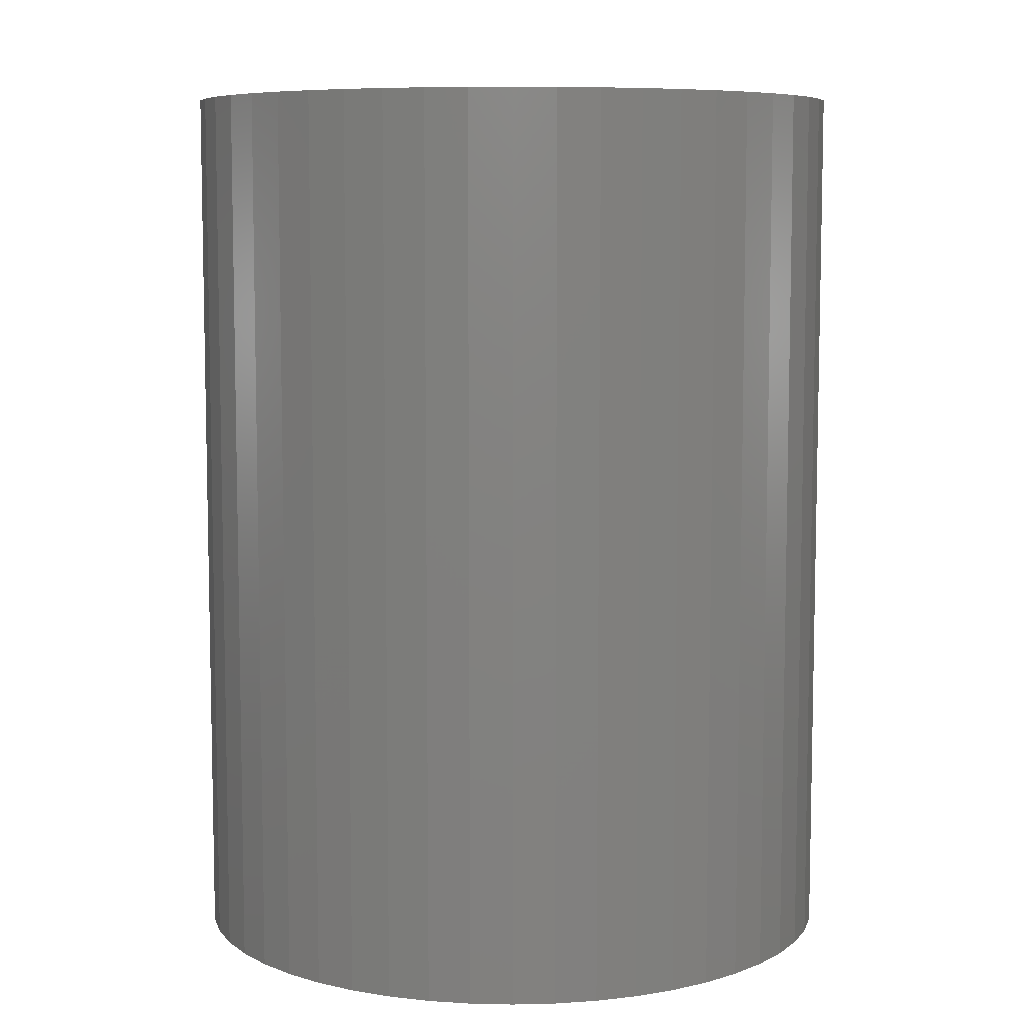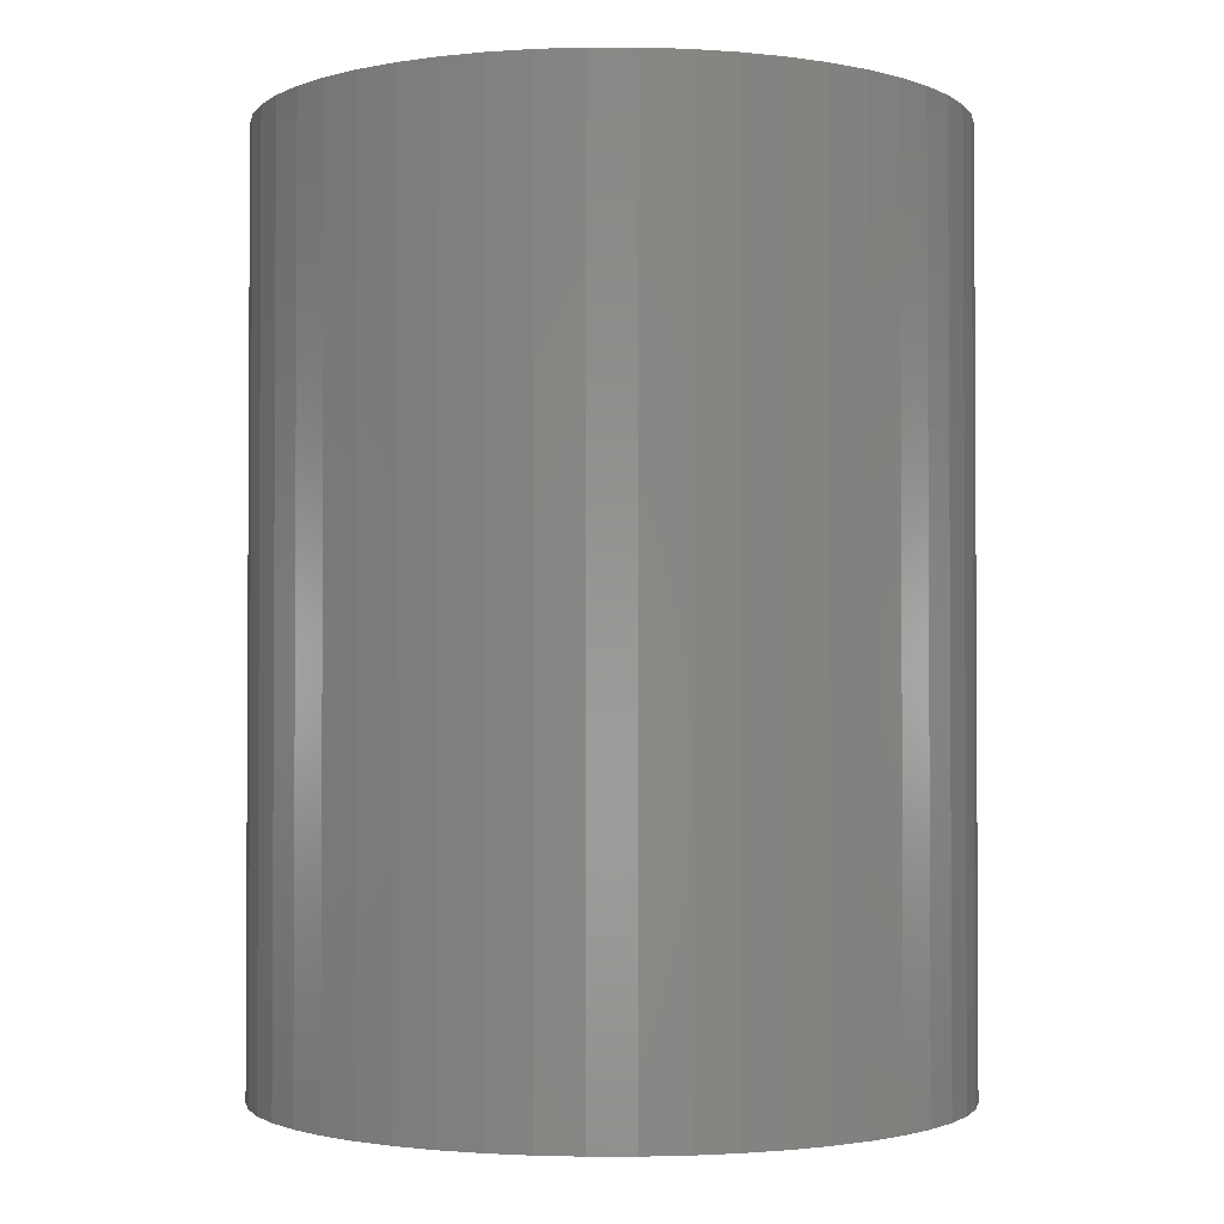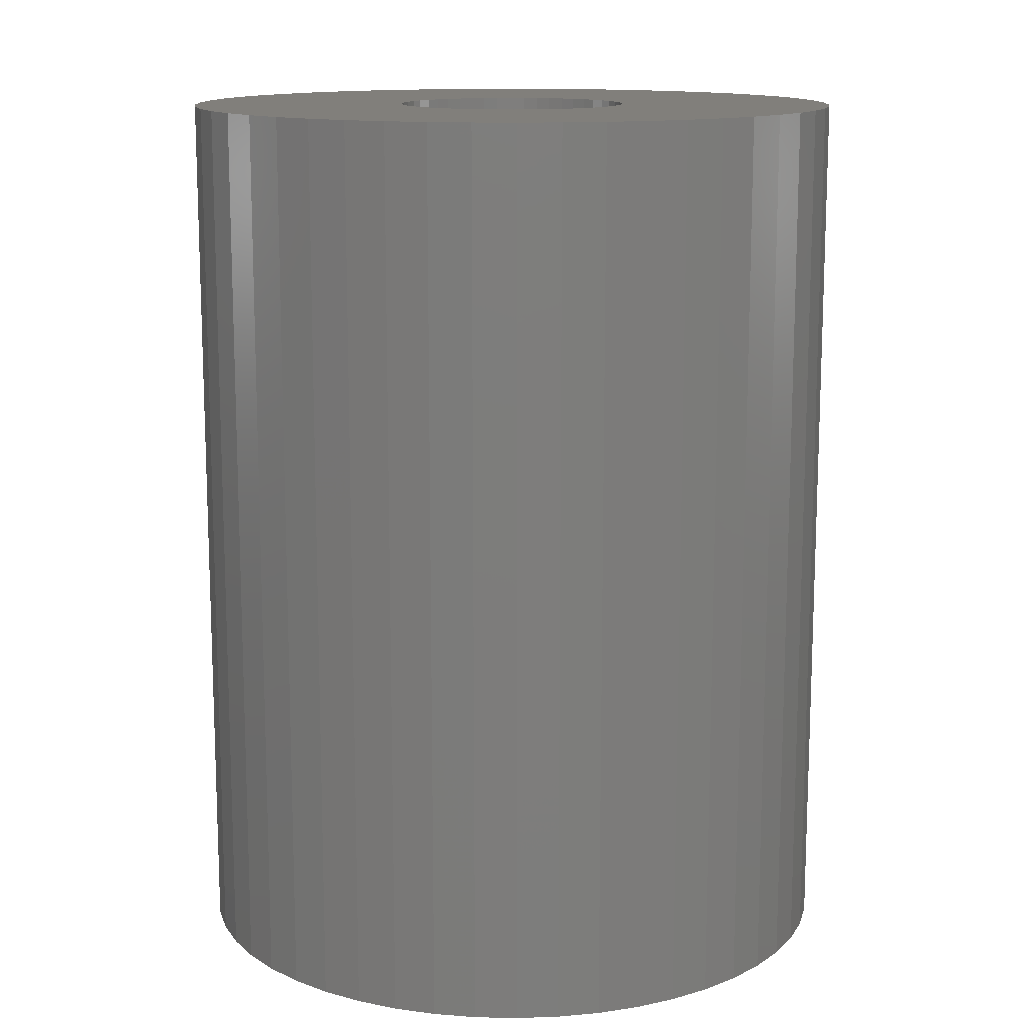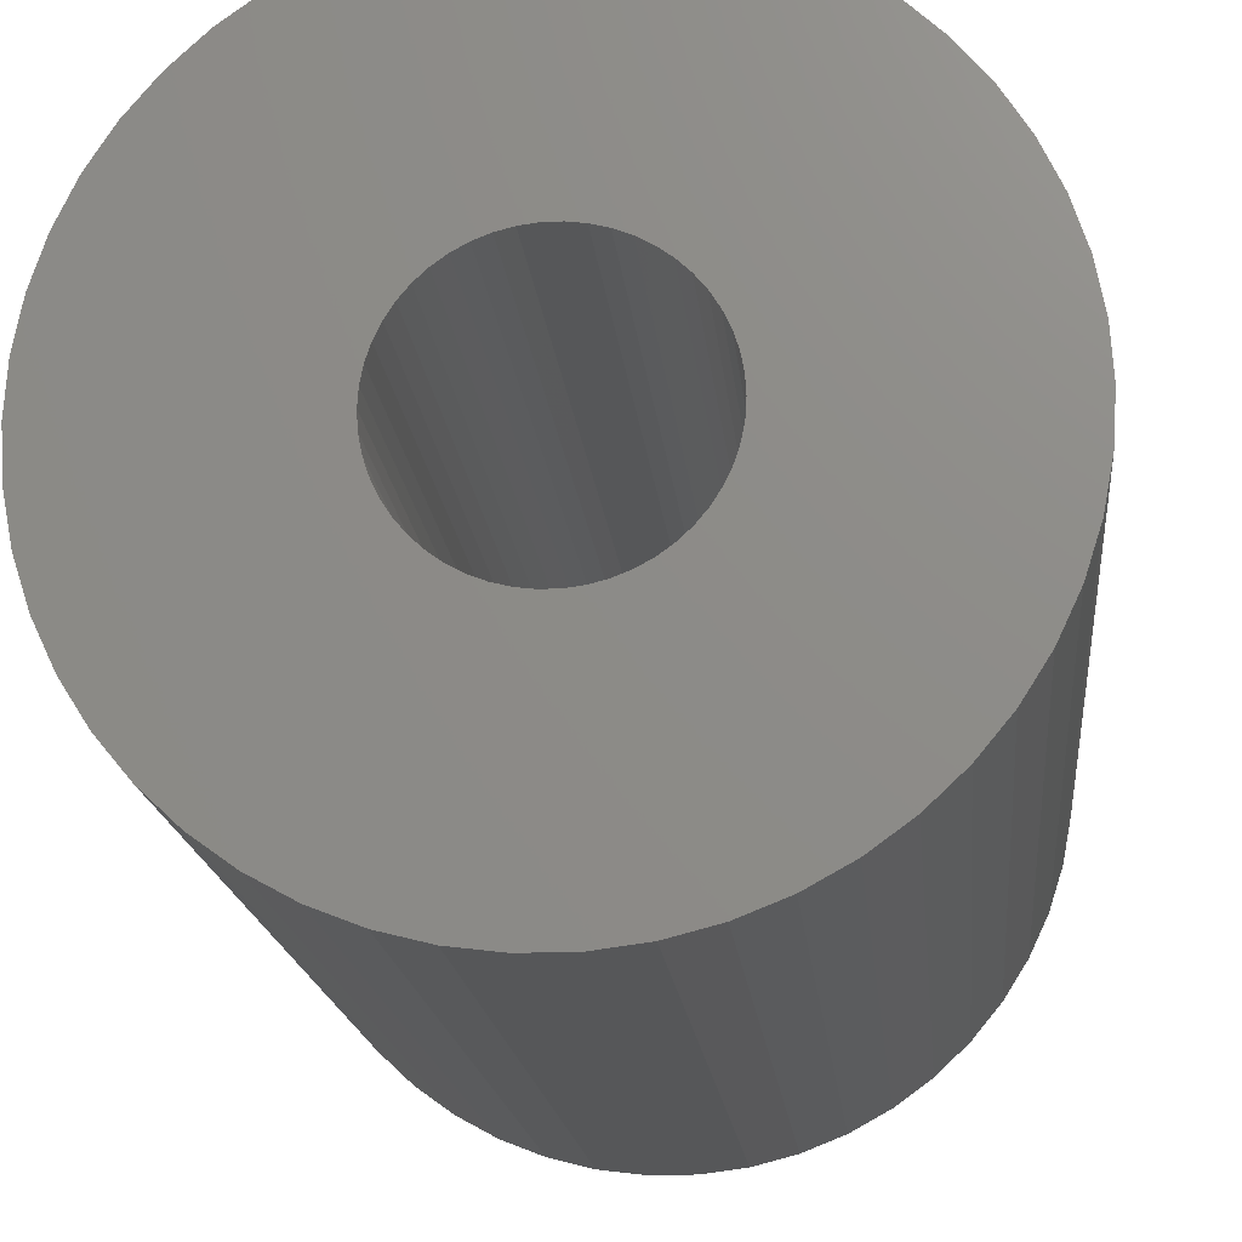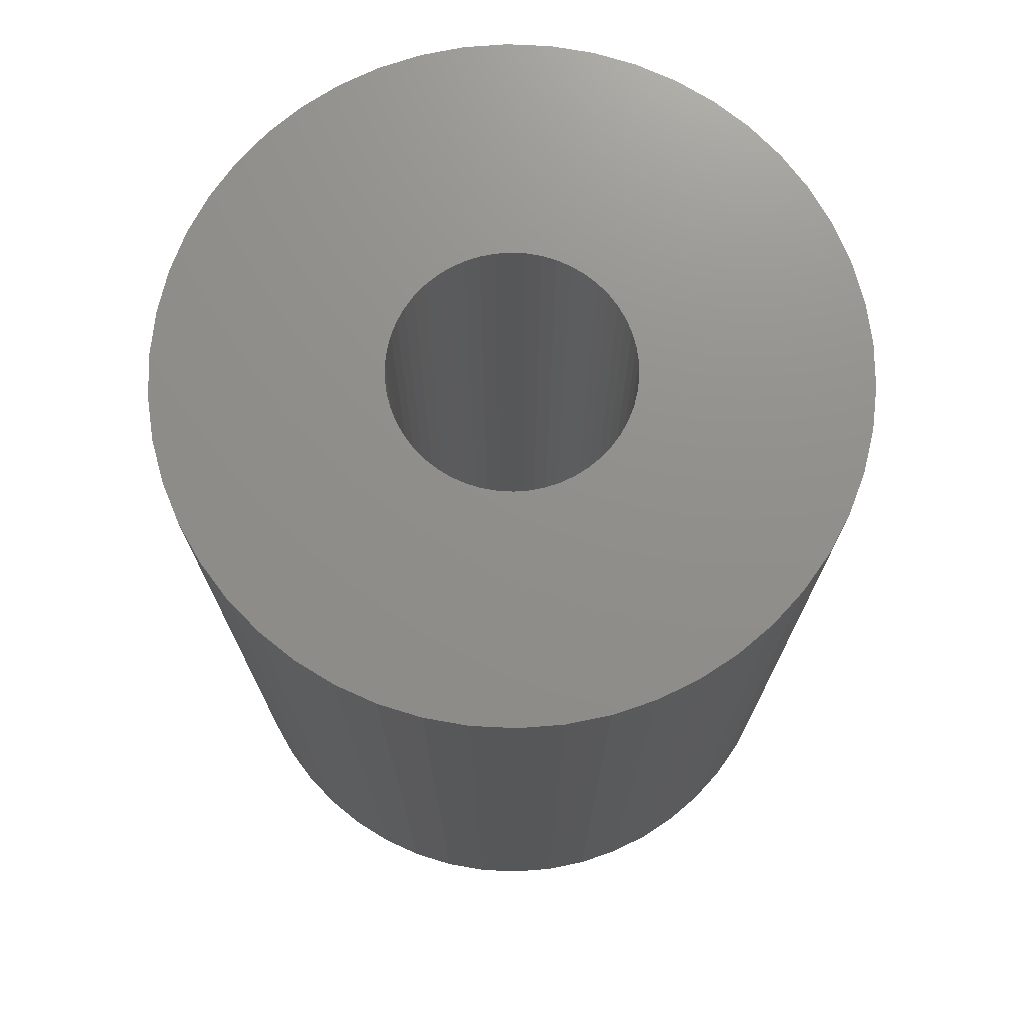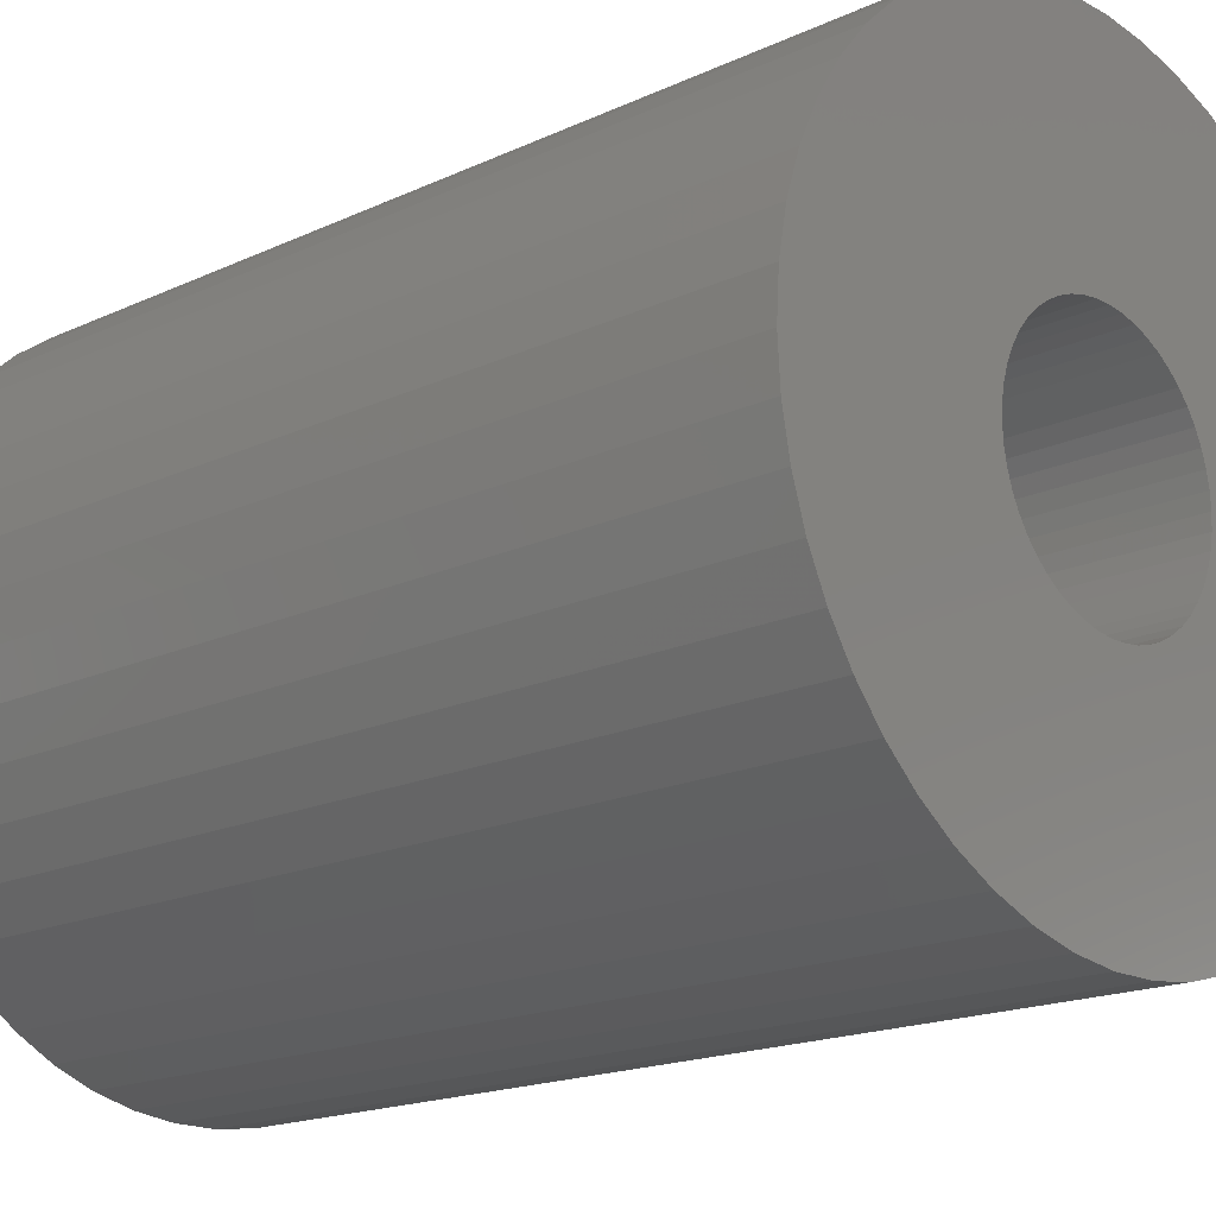
<metadata>
{"format":"stl","ext":"stl","renderer":"f3d","projection":"perspective","resolution":1024,"background":"white","views":[{"elev":7.6,"azim":-169.3,"up":"+Z"},{"elev":-1.9,"azim":-144.0,"up":"+Z"},{"elev":13.2,"azim":-11.6,"up":"+Z"},{"elev":-17.1,"azim":-174.6,"up":"+Y"},{"elev":73.0,"azim":118.0,"up":"+Z"},{"elev":-17.3,"azim":133.0,"up":"+Y"}]}
</metadata>
<code>
# stl→obj: 200 verts, 400 faces
v 15 0 20
v 14.88 1.88 -20
v 14.88 1.88 20
v 15 0 -20
v -15 0 -20
v -14.88 1.88 20
v -14.88 1.88 -20
v -15 0 20
v 0.9419 14.97 -20
v -0.9419 14.97 20
v 0.9419 14.97 20
v -0.9419 14.97 -20
v -0.9419 -14.97 -20
v 0.9419 -14.97 20
v -0.9419 -14.97 20
v 0.9419 -14.97 -20
v 10.93 10.27 -20
v 9.561 11.56 20
v 10.93 10.27 20
v 9.561 11.56 -20
v -9.561 11.56 -20
v -10.93 10.27 20
v -9.561 11.56 20
v -10.93 10.27 -20
v -4.635 14.27 -20
v -6.387 13.57 20
v -4.635 14.27 20
v -6.387 13.57 -20
v 13.95 -5.522 20
v 14.53 -3.73 -20
v 14.53 -3.73 20
v 13.95 -5.522 -20
v 13.95 5.522 20
v 13.14 7.226 -20
v 13.14 7.226 20
v 13.95 5.522 -20
v 12.14 8.817 -20
v 12.14 8.817 20
v 6.387 13.57 -20
v 4.635 14.27 20
v 6.387 13.57 20
v 4.635 14.27 -20
v 8.037 12.66 -20
v 8.037 12.66 20
v -13.95 5.522 -20
v -13.14 7.226 20
v -13.14 7.226 -20
v -13.95 5.522 20
v -14.53 3.73 -20
v -14.53 3.73 20
v -2.811 14.73 -20
v -2.811 14.73 20
v 2.811 -14.73 20
v 2.811 -14.73 -20
v 14.53 3.73 20
v 14.53 3.73 -20
v 2.811 14.73 20
v 2.811 14.73 -20
v -12.14 8.817 20
v -12.14 8.817 -20
v 5.25 0 20
v 5.209 0.658 20
v 14.88 -1.88 20
v 5.085 1.306 20
v 5.209 -0.658 20
v 4.881 1.933 20
v 4.601 2.529 20
v 5.085 -1.306 20
v 4.247 3.086 20
v 3.827 3.594 20
v 4.881 -1.933 20
v 3.346 4.045 20
v 13.14 -7.226 20
v 2.813 4.433 20
v 4.601 -2.529 20
v 12.14 -8.817 20
v 2.235 4.75 20
v 1.622 4.993 20
v 0.9838 5.157 20
v 0.3296 5.24 20
v -0.3296 5.24 20
v -0.9838 5.157 20
v -1.622 4.993 20
v -2.235 4.75 20
v -2.813 4.433 20
v -8.037 12.66 20
v -3.346 4.045 20
v -3.827 3.594 20
v -4.247 3.086 20
v -4.601 2.529 20
v 4.247 -3.086 20
v 10.93 -10.27 20
v 3.827 -3.594 20
v 9.561 -11.56 20
v 3.346 -4.045 20
v 8.037 -12.66 20
v 2.813 -4.433 20
v 6.387 -13.57 20
v 2.235 -4.75 20
v 4.635 -14.27 20
v 1.622 -4.993 20
v 0.9838 -5.157 20
v 0.3296 -5.24 20
v -0.3296 -5.24 20
v -0.9838 -5.157 20
v -2.811 -14.73 20
v -1.622 -4.993 20
v -4.635 -14.27 20
v -2.235 -4.75 20
v -6.387 -13.57 20
v -2.813 -4.433 20
v -8.037 -12.66 20
v -3.346 -4.045 20
v -9.561 -11.56 20
v -3.827 -3.594 20
v -10.93 -10.27 20
v -4.247 -3.086 20
v -12.14 -8.817 20
v -4.601 -2.529 20
v -13.14 -7.226 20
v -4.881 -1.933 20
v -13.95 -5.522 20
v -5.085 -1.306 20
v -14.53 -3.73 20
v -5.209 -0.658 20
v -14.88 -1.88 20
v -5.25 0 20
v -4.881 1.933 20
v -5.085 1.306 20
v -5.209 0.658 20
v -8.037 12.66 -20
v 14.88 -1.88 -20
v 12.14 -8.817 -20
v 10.93 -10.27 -20
v 13.14 -7.226 -20
v 5.25 0 -20
v 5.209 -0.658 -20
v 5.085 -1.306 -20
v 5.209 0.658 -20
v 4.881 -1.933 -20
v 4.601 -2.529 -20
v 5.085 1.306 -20
v 4.247 -3.086 -20
v 3.827 -3.594 -20
v 9.561 -11.56 -20
v 4.881 1.933 -20
v 3.346 -4.045 -20
v 8.037 -12.66 -20
v 2.813 -4.433 -20
v 6.387 -13.57 -20
v 4.601 2.529 -20
v 2.235 -4.75 -20
v 4.635 -14.27 -20
v 1.622 -4.993 -20
v 0.9838 -5.157 -20
v 0.3296 -5.24 -20
v -0.3296 -5.24 -20
v -0.9838 -5.157 -20
v -2.811 -14.73 -20
v -1.622 -4.993 -20
v -4.635 -14.27 -20
v -2.235 -4.75 -20
v -6.387 -13.57 -20
v -2.813 -4.433 -20
v -8.037 -12.66 -20
v -3.346 -4.045 -20
v -9.561 -11.56 -20
v -3.827 -3.594 -20
v -10.93 -10.27 -20
v -4.247 -3.086 -20
v -12.14 -8.817 -20
v -4.601 -2.529 -20
v 4.247 3.086 -20
v 3.827 3.594 -20
v 3.346 4.045 -20
v 2.813 4.433 -20
v 2.235 4.75 -20
v 1.622 4.993 -20
v 0.9838 5.157 -20
v 0.3296 5.24 -20
v -0.3296 5.24 -20
v -0.9838 5.157 -20
v -1.622 4.993 -20
v -2.235 4.75 -20
v -2.813 4.433 -20
v -3.346 4.045 -20
v -3.827 3.594 -20
v -4.247 3.086 -20
v -4.601 2.529 -20
v -4.881 1.933 -20
v -5.085 1.306 -20
v -5.209 0.658 -20
v -5.25 0 -20
v -13.14 -7.226 -20
v -4.881 -1.933 -20
v -13.95 -5.522 -20
v -5.085 -1.306 -20
v -14.53 -3.73 -20
v -5.209 -0.658 -20
v -14.88 -1.88 -20
f 1 2 3
f 2 1 4
f 5 6 7
f 6 5 8
f 9 10 11
f 10 9 12
f 13 14 15
f 14 13 16
f 17 18 19
f 18 17 20
f 21 22 23
f 22 21 24
f 25 26 27
f 26 25 28
f 29 30 31
f 30 29 32
f 33 34 35
f 34 33 36
f 35 37 38
f 37 35 34
f 39 40 41
f 40 39 42
f 43 41 44
f 41 43 39
f 45 46 47
f 46 45 48
f 49 48 45
f 48 49 50
f 51 27 52
f 27 51 25
f 16 53 14
f 53 16 54
f 55 36 33
f 36 55 56
f 3 56 55
f 56 3 2
f 38 17 19
f 17 38 37
f 42 57 40
f 57 42 58
f 58 11 57
f 11 58 9
f 20 44 18
f 44 20 43
f 47 59 60
f 59 47 46
f 60 22 24
f 22 60 59
f 7 50 49
f 50 7 6
f 61 1 3
f 62 3 55
f 1 61 63
f 64 55 33
f 65 63 61
f 66 33 35
f 63 65 31
f 67 35 38
f 68 31 65
f 69 38 19
f 31 68 29
f 70 19 18
f 71 29 68
f 72 18 44
f 29 71 73
f 74 44 41
f 75 73 71
f 73 75 76
f 3 62 61
f 55 64 62
f 33 66 64
f 77 41 40
f 35 67 66
f 38 69 67
f 19 70 69
f 18 72 70
f 44 74 72
f 78 40 57
f 41 77 74
f 40 78 77
f 57 79 78
f 11 79 57
f 11 80 79
f 11 81 80
f 10 81 11
f 10 82 81
f 52 82 10
f 82 52 83
f 27 83 52
f 83 27 84
f 26 84 27
f 84 26 85
f 86 85 26
f 85 86 87
f 23 87 86
f 87 23 88
f 22 88 23
f 88 22 89
f 59 89 22
f 89 59 90
f 91 76 75
f 76 91 92
f 93 92 91
f 92 93 94
f 95 94 93
f 94 95 96
f 97 96 95
f 96 97 98
f 99 98 97
f 98 99 100
f 101 100 99
f 100 101 53
f 102 53 101
f 102 14 53
f 103 14 102
f 104 14 103
f 104 15 14
f 105 15 104
f 106 105 107
f 108 107 109
f 105 106 15
f 110 109 111
f 112 111 113
f 114 113 115
f 116 115 117
f 118 117 119
f 107 108 106
f 120 119 121
f 122 121 123
f 124 123 125
f 126 125 127
f 46 90 59
f 109 110 108
f 90 46 128
f 111 112 110
f 48 128 46
f 113 114 112
f 128 48 129
f 115 116 114
f 50 129 48
f 117 118 116
f 129 50 130
f 119 120 118
f 6 130 50
f 121 122 120
f 130 6 127
f 123 124 122
f 8 127 6
f 125 126 124
f 127 8 126
f 28 86 26
f 86 28 131
f 131 23 86
f 23 131 21
f 12 52 10
f 52 12 51
f 63 4 1
f 4 63 132
f 92 133 76
f 133 92 134
f 73 32 29
f 32 73 135
f 31 132 63
f 132 31 30
f 136 4 132
f 137 132 30
f 4 136 2
f 138 30 32
f 139 2 136
f 140 32 135
f 2 139 56
f 141 135 133
f 142 56 139
f 143 133 134
f 56 142 36
f 144 134 145
f 146 36 142
f 147 145 148
f 36 146 34
f 149 148 150
f 151 34 146
f 34 151 37
f 132 137 136
f 30 138 137
f 32 140 138
f 152 150 153
f 135 141 140
f 133 143 141
f 134 144 143
f 145 147 144
f 148 149 147
f 154 153 54
f 150 152 149
f 153 154 152
f 54 155 154
f 16 155 54
f 16 156 155
f 16 157 156
f 13 157 16
f 13 158 157
f 159 158 13
f 158 159 160
f 161 160 159
f 160 161 162
f 163 162 161
f 162 163 164
f 165 164 163
f 164 165 166
f 167 166 165
f 166 167 168
f 169 168 167
f 168 169 170
f 171 170 169
f 170 171 172
f 173 37 151
f 37 173 17
f 174 17 173
f 17 174 20
f 175 20 174
f 20 175 43
f 176 43 175
f 43 176 39
f 177 39 176
f 39 177 42
f 178 42 177
f 42 178 58
f 179 58 178
f 179 9 58
f 180 9 179
f 181 9 180
f 181 12 9
f 182 12 181
f 51 182 183
f 25 183 184
f 182 51 12
f 28 184 185
f 131 185 186
f 21 186 187
f 24 187 188
f 60 188 189
f 183 25 51
f 47 189 190
f 45 190 191
f 49 191 192
f 7 192 193
f 194 172 171
f 184 28 25
f 172 194 195
f 185 131 28
f 196 195 194
f 186 21 131
f 195 196 197
f 187 24 21
f 198 197 196
f 188 60 24
f 197 198 199
f 189 47 60
f 200 199 198
f 190 45 47
f 199 200 193
f 191 49 45
f 5 193 200
f 192 7 49
f 193 5 7
f 150 96 98
f 96 150 148
f 145 92 94
f 92 145 134
f 76 135 73
f 135 76 133
f 169 118 171
f 118 169 116
f 171 120 194
f 120 171 118
f 196 124 198
f 124 196 122
f 153 98 100
f 98 153 150
f 54 100 53
f 100 54 153
f 159 15 106
f 15 159 13
f 163 108 110
f 108 163 161
f 161 106 108
f 106 161 159
f 169 114 116
f 114 169 167
f 194 122 196
f 122 194 120
f 198 126 200
f 126 198 124
f 200 8 5
f 8 200 126
f 148 94 96
f 94 148 145
f 165 110 112
f 110 165 163
f 167 112 114
f 112 167 165
f 136 62 139
f 62 136 61
f 127 192 130
f 192 127 193
f 181 80 81
f 80 181 180
f 156 104 103
f 104 156 157
f 144 95 93
f 95 144 147
f 175 70 72
f 70 175 174
f 187 87 88
f 87 187 186
f 184 83 84
f 83 184 183
f 146 67 151
f 67 146 66
f 139 64 142
f 64 139 62
f 178 77 78
f 77 178 177
f 177 74 77
f 74 177 176
f 128 189 90
f 189 128 190
f 185 84 85
f 84 185 184
f 183 82 83
f 82 183 182
f 155 103 102
f 103 155 156
f 142 66 146
f 66 142 64
f 173 70 174
f 70 173 69
f 151 69 173
f 69 151 67
f 179 78 79
f 78 179 178
f 180 79 80
f 79 180 179
f 176 72 74
f 72 176 175
f 90 188 89
f 188 90 189
f 89 187 88
f 187 89 188
f 129 190 128
f 190 129 191
f 130 191 129
f 191 130 192
f 186 85 87
f 85 186 185
f 182 81 82
f 81 182 181
f 137 61 136
f 61 137 65
f 138 65 137
f 65 138 68
f 166 115 113
f 115 166 168
f 119 195 121
f 195 119 172
f 117 172 119
f 172 117 170
f 149 99 97
f 99 149 152
f 141 71 140
f 71 141 75
f 160 109 107
f 109 160 162
f 115 170 117
f 170 115 168
f 123 199 125
f 199 123 197
f 125 193 127
f 193 125 199
f 121 197 123
f 197 121 195
f 147 97 95
f 97 147 149
f 152 101 99
f 101 152 154
f 154 102 101
f 102 154 155
f 143 75 141
f 75 143 91
f 144 91 143
f 91 144 93
f 140 68 138
f 68 140 71
f 162 111 109
f 111 162 164
f 164 113 111
f 113 164 166
f 158 107 105
f 107 158 160
f 157 105 104
f 105 157 158

</code>
